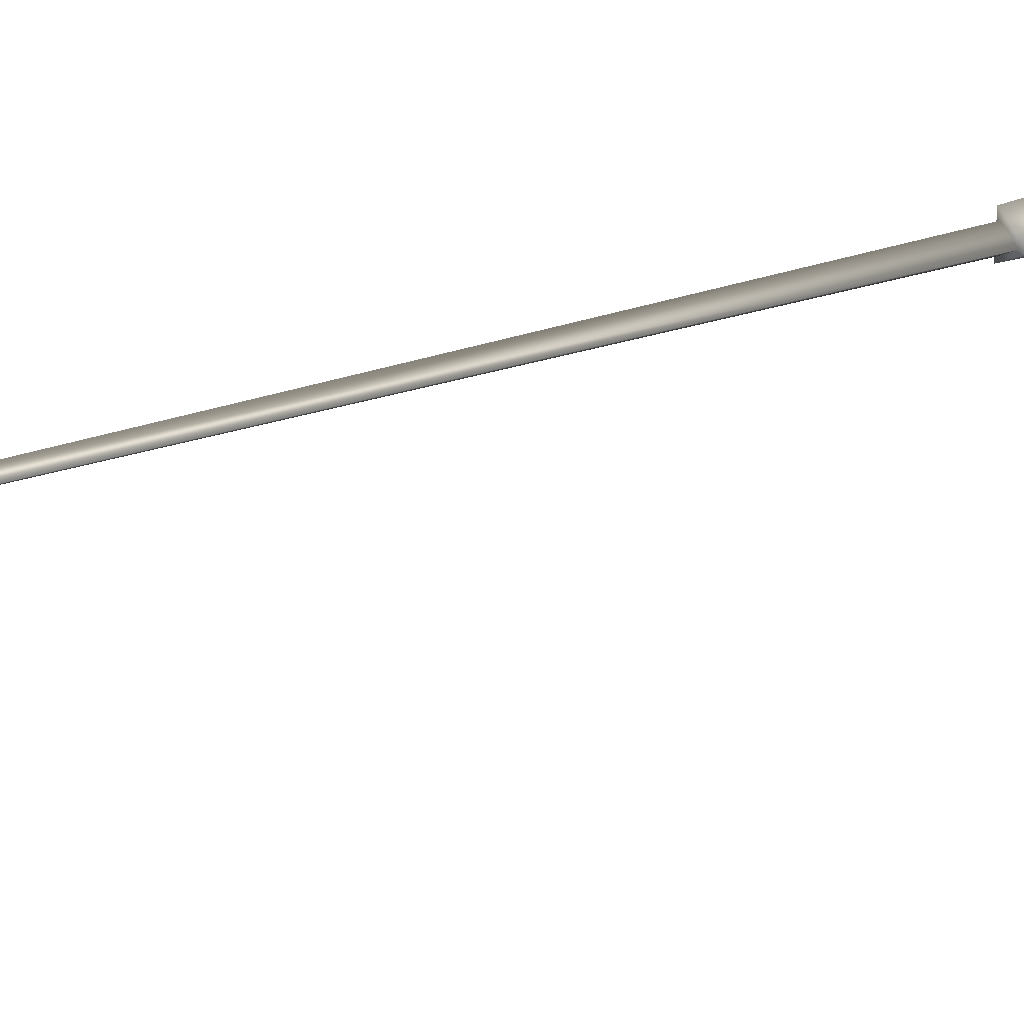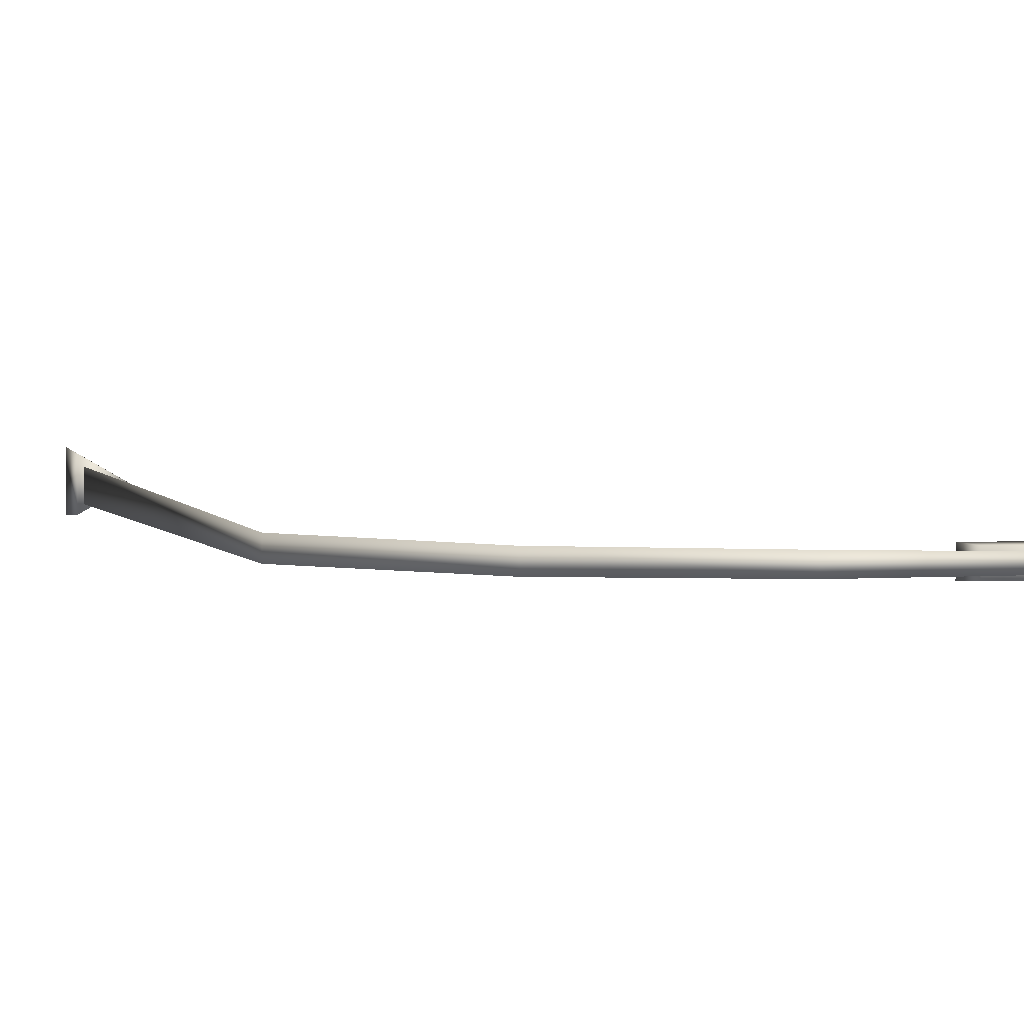
<metadata>
{"format":"obj","ext":"obj","renderer":"f3d","projection":"perspective","resolution":1024,"background":"white","views":[{"elev":26.5,"azim":-119.5,"up":"+Z"},{"elev":2.5,"azim":168.2,"up":"+Z"}]}
</metadata>
<code>
o lempa
v 1.251 -3.874 0.01245
v 1.24 -3.436 -0.3055
v 1.24 -3.436 -0.006964
v 1.251 -3.874 -0.3249
v 0.9813 -3.436 -0.1562
v 0.9589 -3.874 -0.1562
v 1.183 2.449 -0.2146
v 1.205 -3.434 -0.07114
v 1.205 -3.434 -0.2526
v 1.183 2.449 -0.1091
v 0.4948 3.396 -0.2113
v 0.4948 3.396 -0.1124
v -0.3934 3.765 -0.208
v -0.3934 3.765 -0.1157
v -1.47 3.874 -0.1946
v -1.47 3.874 -0.1291
v 1.048 -3.434 -0.1619
v 1.092 2.431 -0.1619
v 0.4328 3.319 -0.1619
v -0.4002 3.686 -0.1619
v -1.471 3.818 -0.1619
v -1.588 3.84 -0.1095
v -1.634 3.722 -0.2278
v -1.634 3.722 -0.1019
v -1.588 3.84 -0.2202
v -0.9237 3.752 -0.2202
v -0.8784 3.634 -0.1019
v -0.8784 3.634 -0.2278
v -0.9237 3.752 -0.1095
f 1 2 3
f 4 2 1
f 4 5 2
f 6 5 4
f 6 4 1
f 7 8 9
f 7 10 8
f 11 10 7
f 11 12 10
f 13 12 11
f 13 14 12
f 15 14 13
f 15 16 14
f 3 6 1
f 3 5 6
f 10 17 8
f 10 18 17
f 12 18 10
f 12 19 18
f 14 19 12
f 14 20 19
f 16 20 14
f 16 21 20
f 13 21 15
f 13 20 21
f 11 20 13
f 11 19 20
f 7 19 11
f 7 18 19
f 9 18 7
f 9 17 18
f 8 17 9
f 3 2 5
f 22 23 24
f 25 23 22
f 26 27 28
f 29 27 26
f 28 25 26
f 23 25 28
f 29 24 27
f 22 24 29
f 25 29 26
f 22 29 25
f 16 15 21
f 27 23 28
f 24 23 27

</code>
